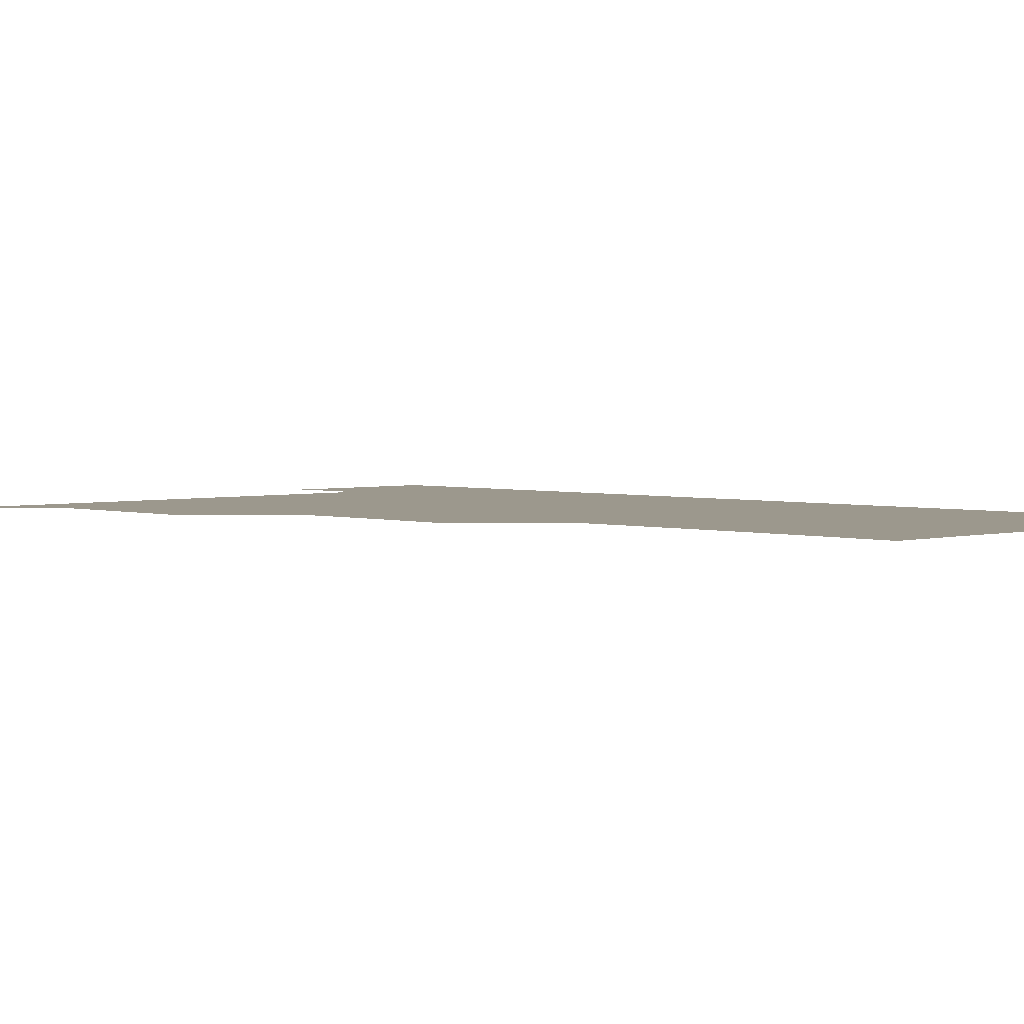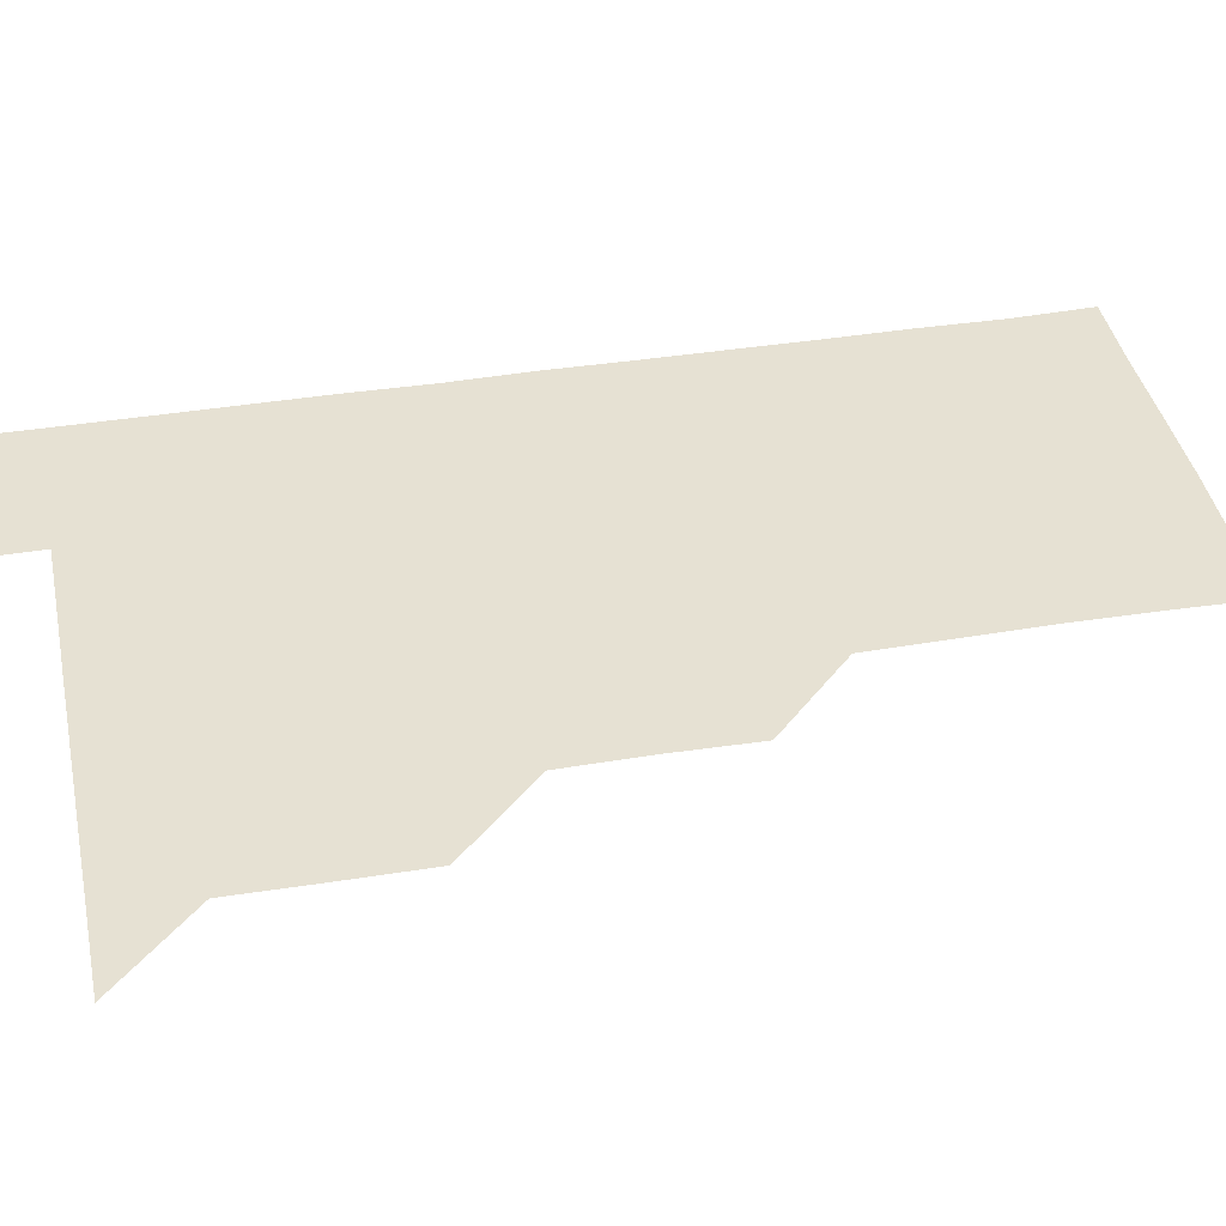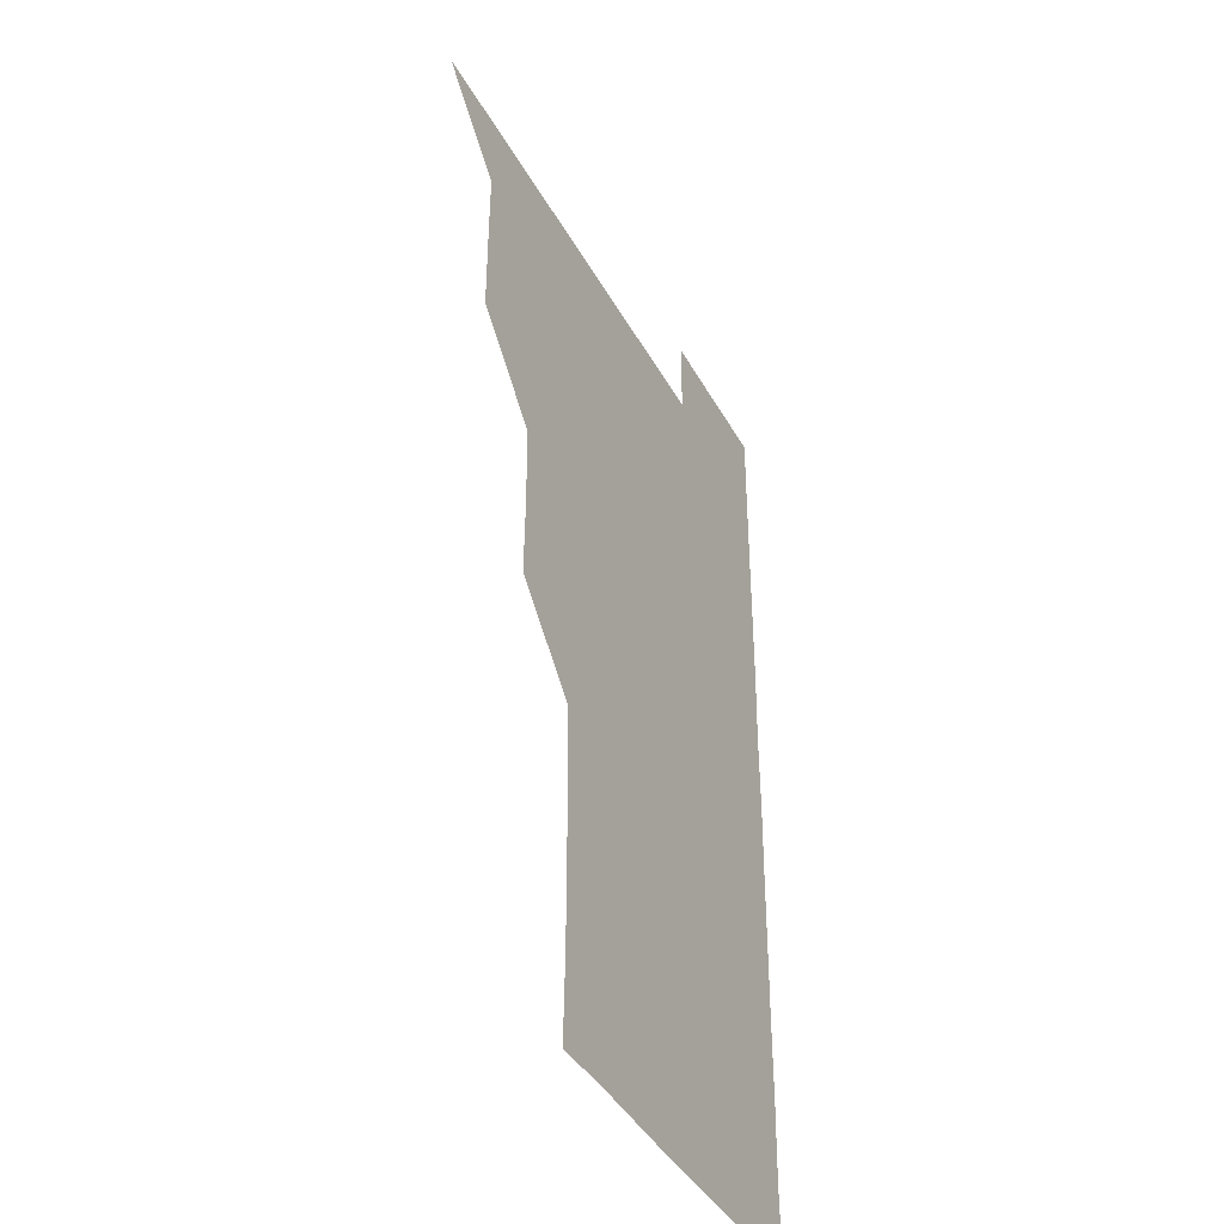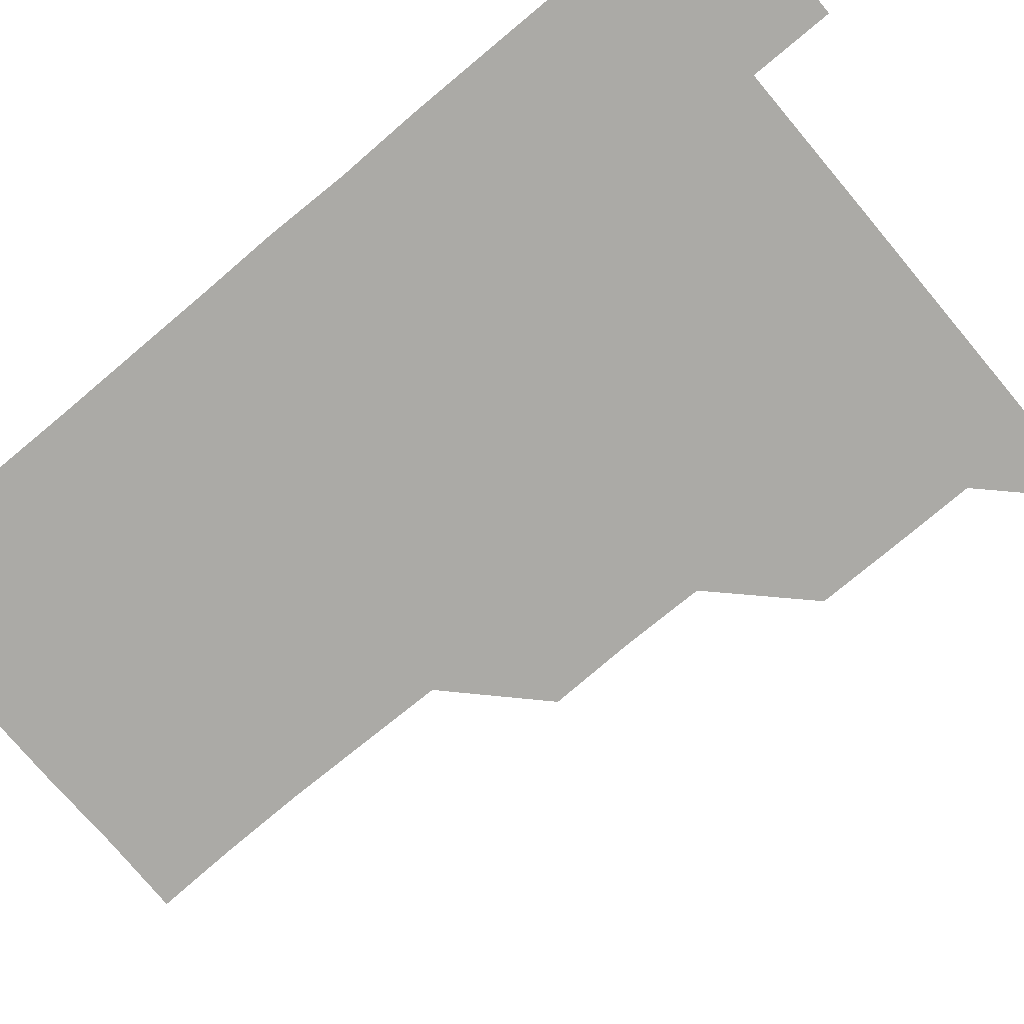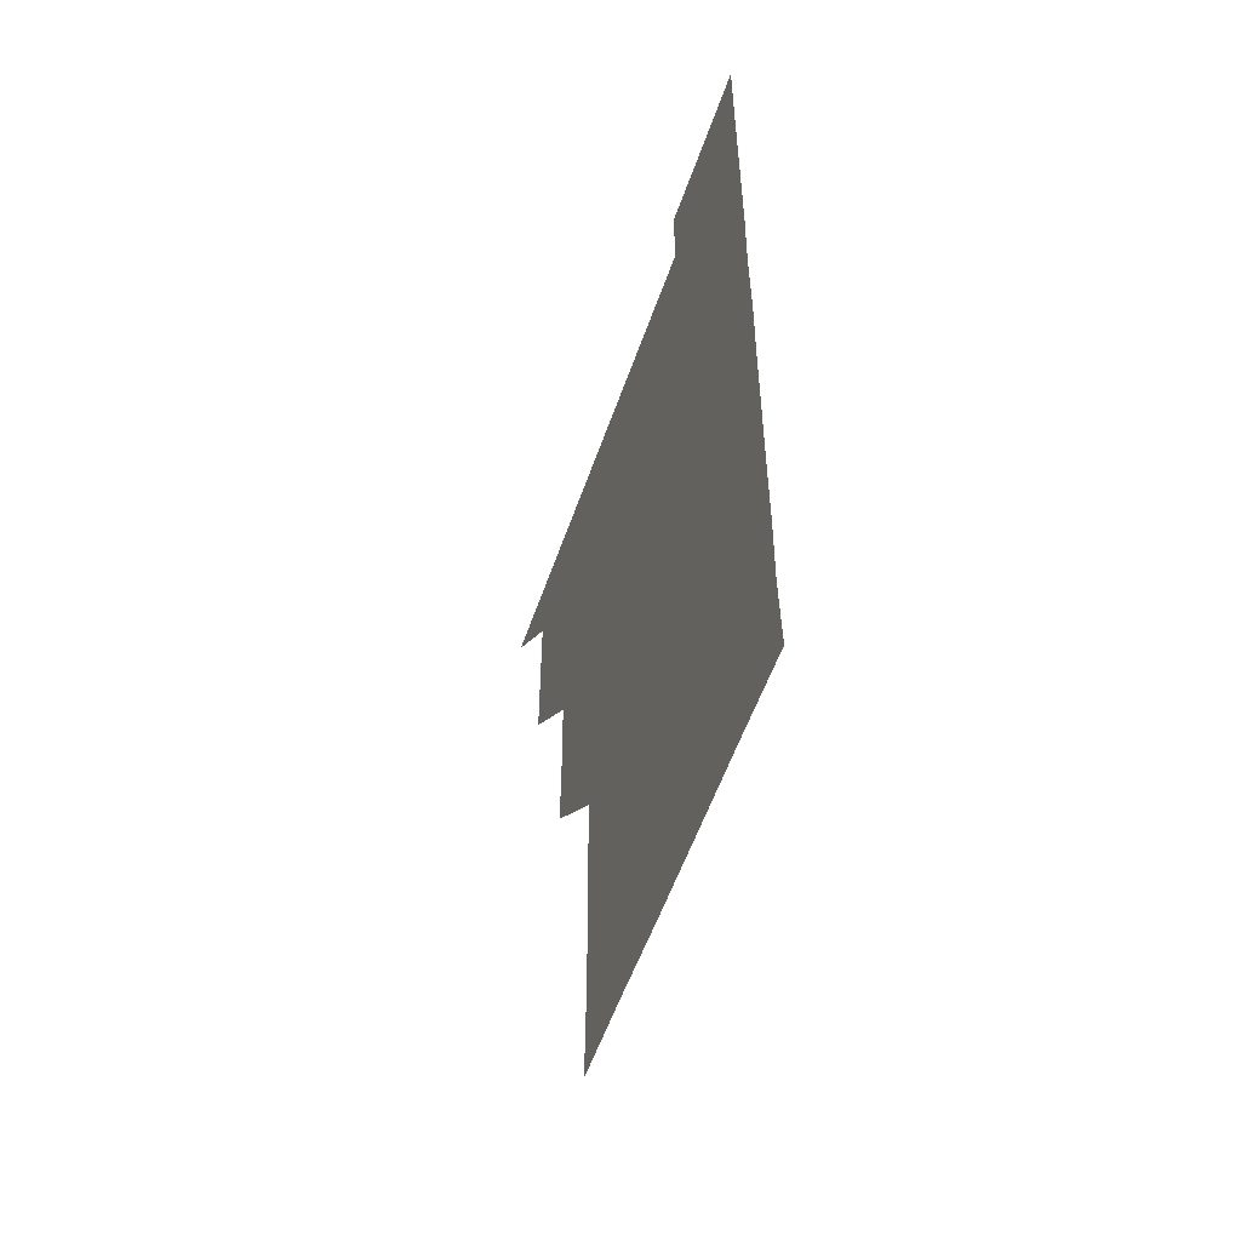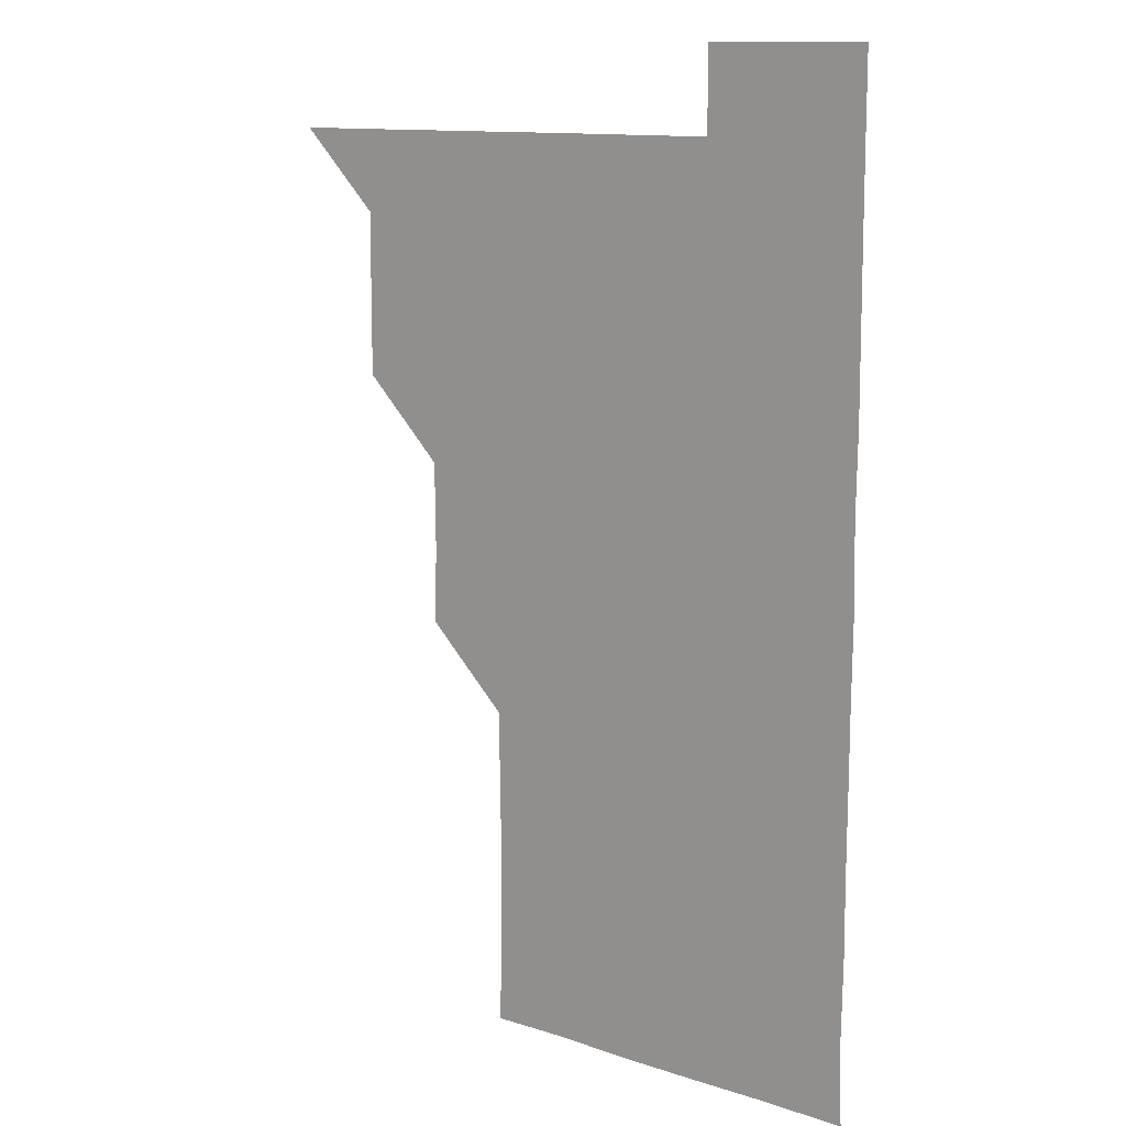
<metadata>
{"format":"obj","ext":"obj","renderer":"f3d","projection":"perspective","resolution":1024,"background":"white","views":[{"elev":3.0,"azim":-44.4,"up":"+Z"},{"elev":38.9,"azim":-101.5,"up":"+Z"},{"elev":-40.7,"azim":-63.5,"up":"+Y"},{"elev":-75.8,"azim":130.0,"up":"+Z"},{"elev":-56.2,"azim":70.9,"up":"+Y"},{"elev":12.0,"azim":38.2,"up":"+Y"}]}
</metadata>
<code>
v 481 510.9 0
v 510.8 420.7 0
v 510.8 450.6 0
v 511 480.8 0
v 511.1 510.9 0
v 540.7 330.3 0
v 541.3 360.4 0
v 540.9 390.6 0
v 541 421 0
v 541.4 451.3 0
v 541.2 481.1 0
v 541 511 0
v 571 180.7 0
v 571.8 209.3 0
v 572.1 240.2 0
v 571.6 270.4 0
v 571.1 300.7 0
v 571.3 331.5 0
v 571.2 361.2 0
v 571.2 391.2 0
v 571.2 421.3 0
v 571.2 451.1 0
v 571.1 481 0
v 571 511 0
v 599.9 181.1 0
v 601.8 212.4 0
v 601 240.9 0
v 601.1 271.4 0
v 601.1 301.3 0
v 601.1 331.2 0
v 601 361 0
v 601 391 0
v 601.1 421.3 0
v 601.1 451.1 0
v 601.1 481 0
v 600.9 511 0
v 630.5 180.5 0
v 630.8 211.9 0
v 631.1 241.6 0
v 631.1 271.4 0
v 631.1 301.3 0
v 631 331.3 0
v 631.1 361.4 0
v 631 391.3 0
v 631 421.1 0
v 631 451.2 0
v 631 481 0
v 631 511 0
v 661.2 180.6 0
v 660.9 211.6 0
v 661 241 0
v 660.8 271.5 0
v 660.9 301.5 0
v 661 331.2 0
v 660.8 361.4 0
v 660.8 391.3 0
v 660.9 421.2 0
v 660.9 451.2 0
v 661 481.1 0
v 661.1 510.9 0
v 660.9 541.1 0
v 691.6 180.9 0
v 690.7 211.5 0
v 690.7 241.5 0
v 690.7 271.4 0
v 690.7 301.4 0
v 690.6 331.5 0
v 690.6 361.3 0
v 690.9 391 0
v 690.7 421.3 0
v 690.7 451.2 0
v 690.8 481.1 0
v 690.8 511.1 0
v 691 540.9 0
v 721.3 180.6 0
v 720.3 210.3 0
v 720.9 240.2 0
v 720.7 270.2 0
v 720.9 300.3 0
v 720.9 330.4 0
v 721.3 360.3 0
v 720.7 390.6 0
v 721.2 420.5 0
v 721.1 450.6 0
v 721 480.7 0
v 720.9 510.9 0
v 721 541 0
f 4 5 1
f 8 9 2
f 2 9 3
f 9 10 3
f 3 10 4
f 10 11 4
f 4 11 5
f 11 12 5
f 17 18 6
f 6 18 7
f 18 19 7
f 7 19 8
f 19 20 8
f 8 20 9
f 20 21 9
f 9 21 10
f 21 22 10
f 10 22 11
f 22 23 11
f 11 23 12
f 23 24 12
f 13 25 14
f 25 26 14
f 14 26 15
f 26 27 15
f 15 27 16
f 27 28 16
f 16 28 17
f 28 29 17
f 17 29 18
f 29 30 18
f 18 30 19
f 30 31 19
f 19 31 20
f 31 32 20
f 20 32 21
f 32 33 21
f 21 33 22
f 33 34 22
f 22 34 23
f 34 35 23
f 23 35 24
f 35 36 24
f 25 37 26
f 37 38 26
f 26 38 27
f 38 39 27
f 27 39 28
f 39 40 28
f 28 40 29
f 40 41 29
f 29 41 30
f 41 42 30
f 30 42 31
f 42 43 31
f 31 43 32
f 43 44 32
f 32 44 33
f 44 45 33
f 33 45 34
f 45 46 34
f 34 46 35
f 46 47 35
f 35 47 36
f 47 48 36
f 37 49 38
f 49 50 38
f 38 50 39
f 50 51 39
f 39 51 40
f 51 52 40
f 40 52 41
f 52 53 41
f 41 53 42
f 53 54 42
f 42 54 43
f 54 55 43
f 43 55 44
f 55 56 44
f 44 56 45
f 56 57 45
f 45 57 46
f 57 58 46
f 46 58 47
f 58 59 47
f 47 59 48
f 59 60 48
f 49 62 50
f 62 63 50
f 50 63 51
f 63 64 51
f 51 64 52
f 64 65 52
f 52 65 53
f 65 66 53
f 53 66 54
f 66 67 54
f 54 67 55
f 67 68 55
f 55 68 56
f 68 69 56
f 56 69 57
f 69 70 57
f 57 70 58
f 70 71 58
f 58 71 59
f 71 72 59
f 59 72 60
f 72 73 60
f 60 73 61
f 73 74 61
f 62 75 63
f 75 76 63
f 63 76 64
f 76 77 64
f 64 77 65
f 77 78 65
f 65 78 66
f 78 79 66
f 66 79 67
f 79 80 67
f 67 80 68
f 80 81 68
f 68 81 69
f 81 82 69
f 69 82 70
f 82 83 70
f 70 83 71
f 83 84 71
f 71 84 72
f 84 85 72
f 72 85 73
f 85 86 73
f 73 86 74
f 86 87 74

</code>
